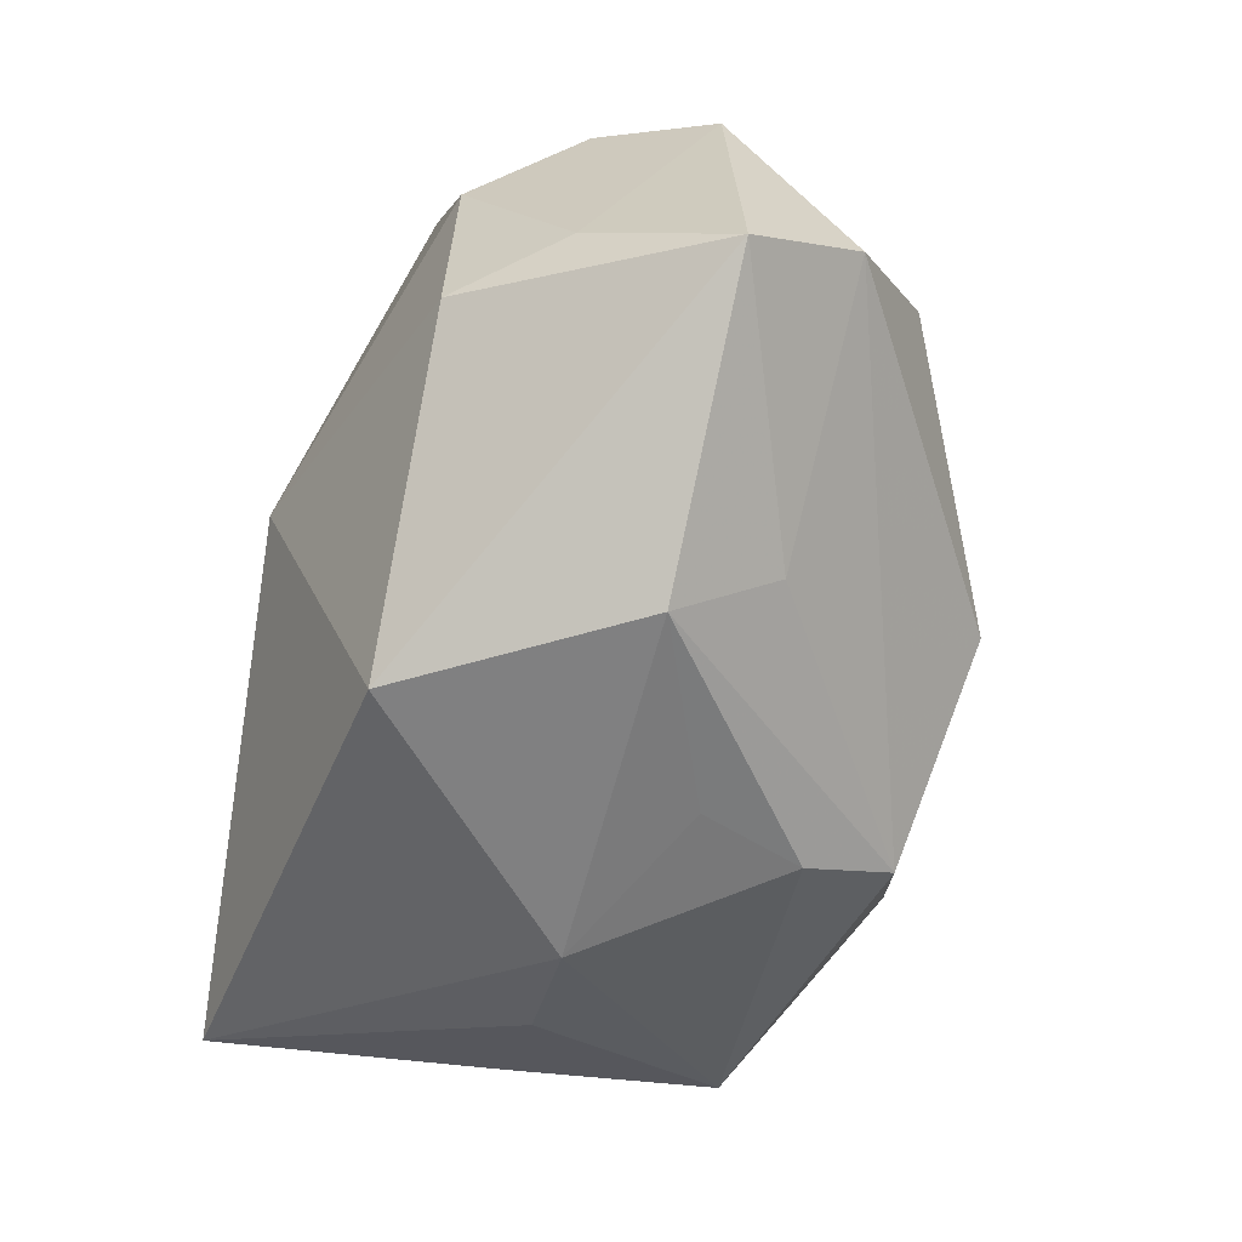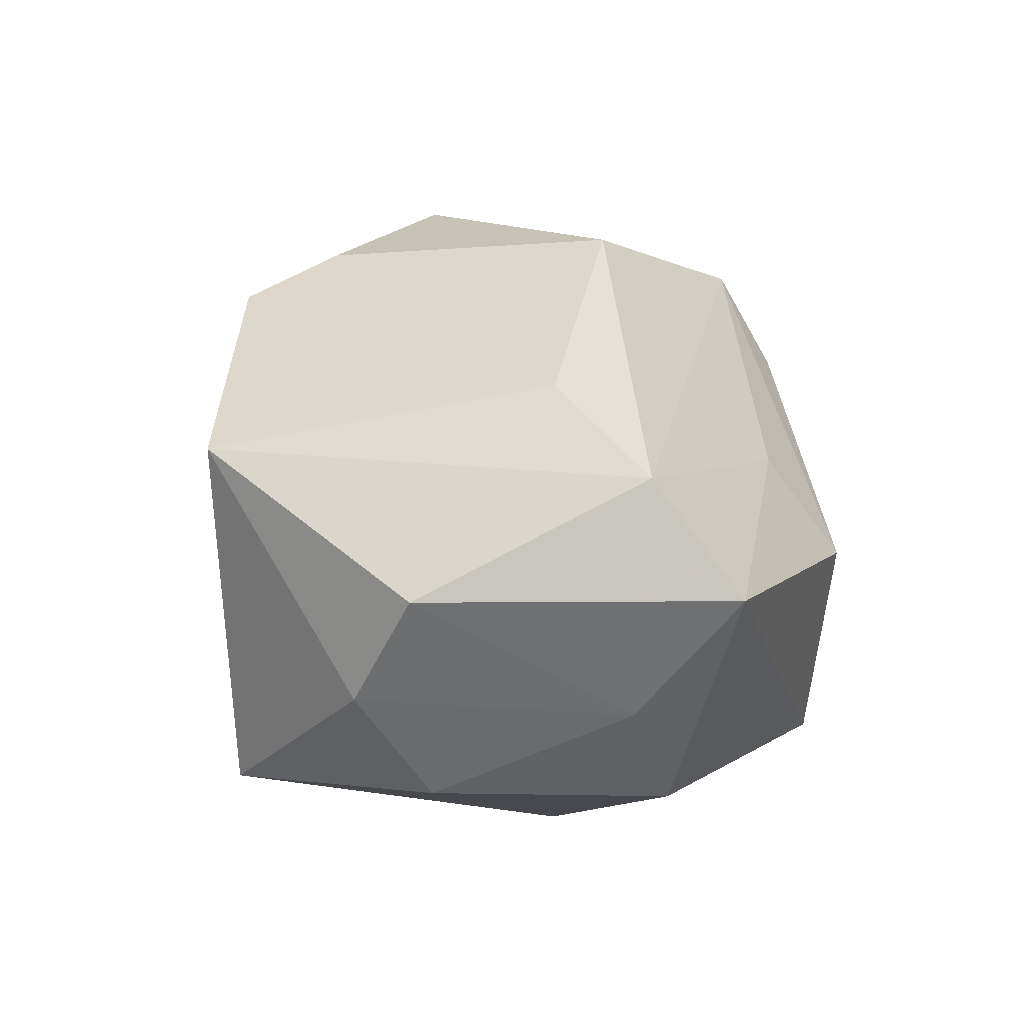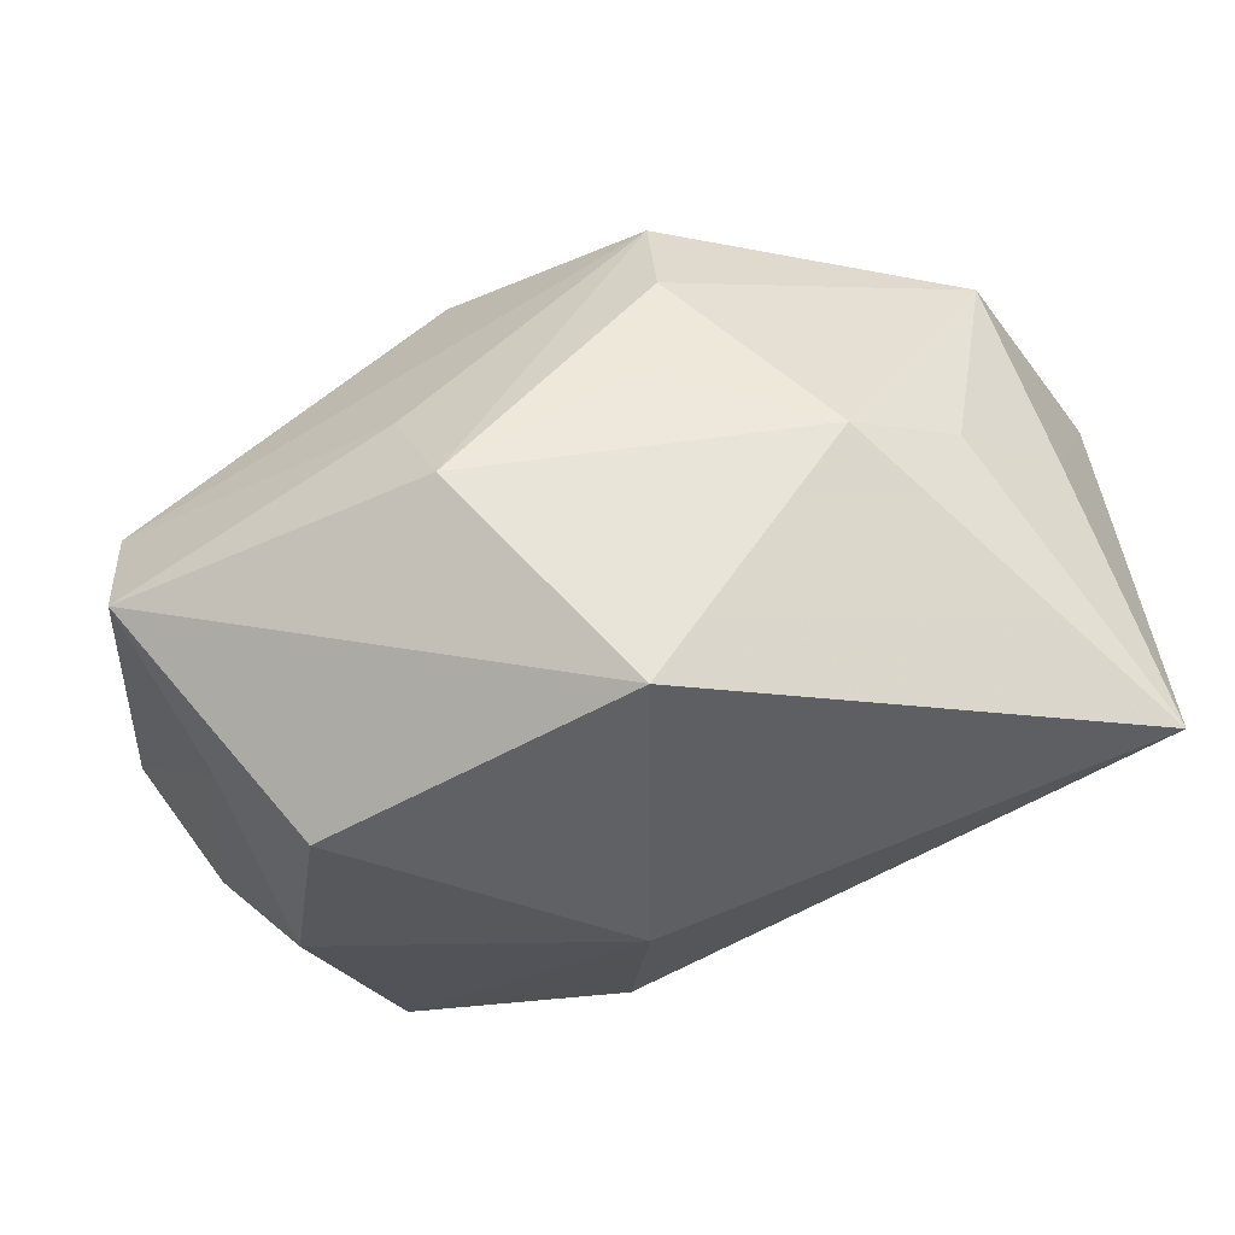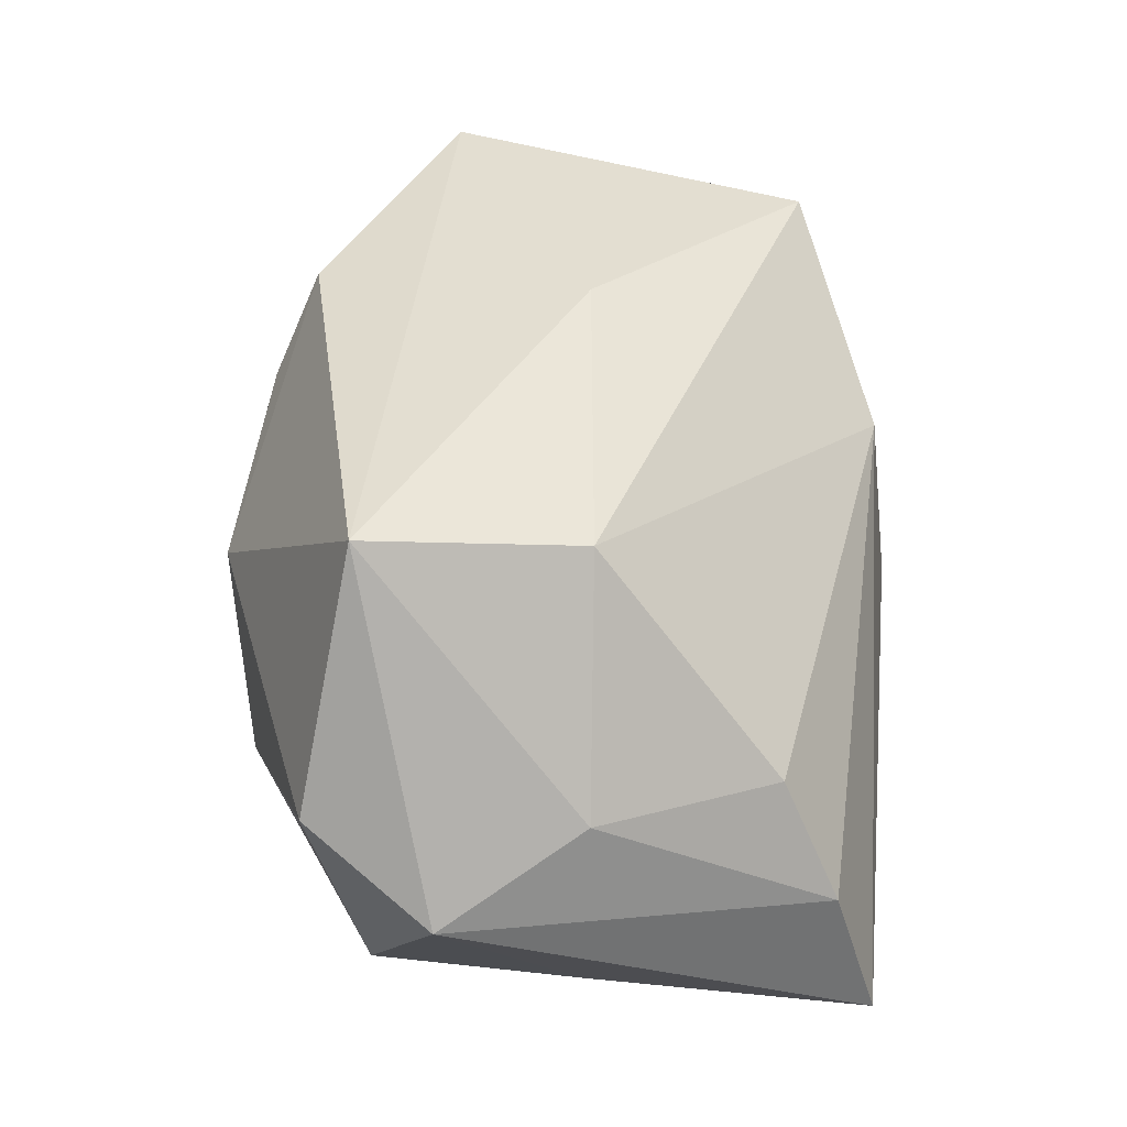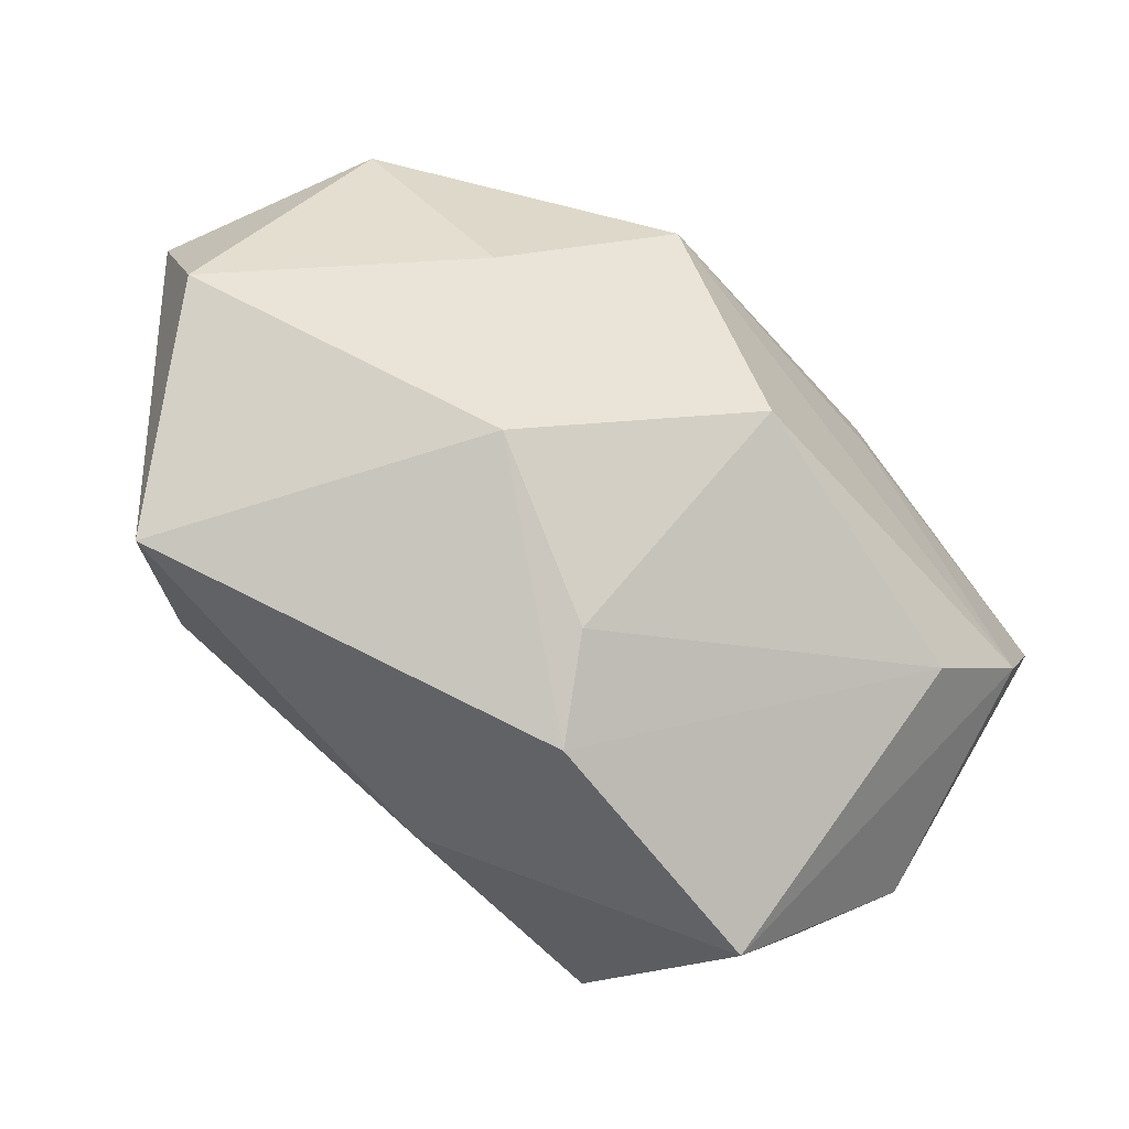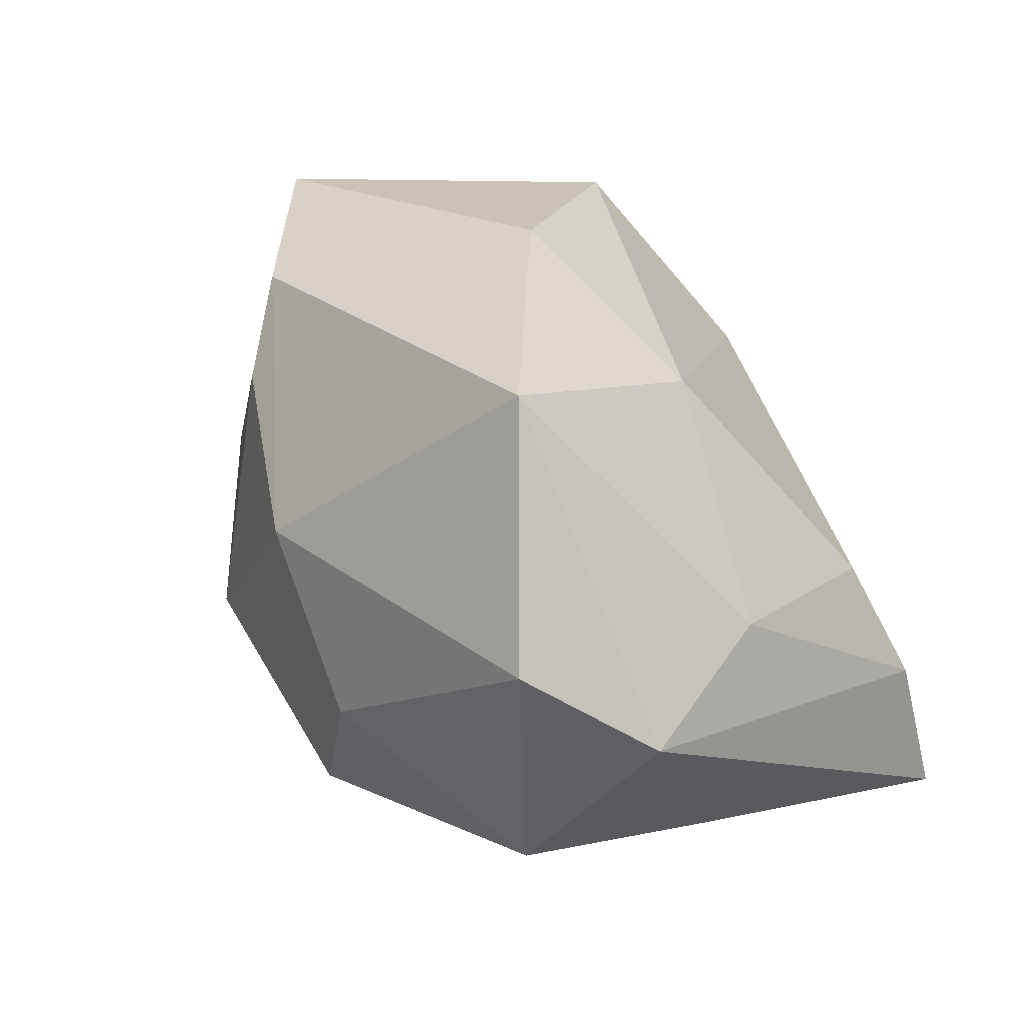
<metadata>
{"format":"obj","ext":"obj","renderer":"f3d","projection":"perspective","resolution":1024,"background":"white","views":[{"elev":-60.2,"azim":62.9,"up":"+Z"},{"elev":-4.6,"azim":85.1,"up":"+Y"},{"elev":-28.7,"azim":172.6,"up":"+Y"},{"elev":38.0,"azim":-103.1,"up":"+Z"},{"elev":58.3,"azim":26.3,"up":"+Y"},{"elev":24.1,"azim":-132.2,"up":"+Z"}]}
</metadata>
<code>
v -0.03816 -0.01343 -0.006889
v 0.0409 -8.403e-05 -0.007728
v -0.01237 0.002155 -0.02835
v -0.02496 0.003923 0.02246
v 0.003216 0.005751 -0.02713
v -0.03428 -0.009481 0.003525
v 0.03179 -0.0181 0.01624
v -0.0316 0.006264 -0.01818
v -0.03876 -0.01721 -0.01983
v -0.03876 0.01991 -0.002277
v 0.01365 0.01914 0.02591
v 0.001015 -0.002052 0.02895
v 0.002548 -0.02059 -0.02835
v 0.03894 -0.01022 0.0119
v -0.001691 -0.02729 0.01303
v 0.001338 0.01551 -0.02536
v -0.0008587 -0.02968 -0.003969
v 0.02522 -0.02619 0.00931
v 0.0408 -0.01007 -0.01538
v 0.0325 -0.01942 -0.007358
v 0.02069 0.003613 -0.02146
v -0.0005102 0.03026 0.007948
v -0.02436 0.02264 0.02578
v 0.01128 0.02365 0.0178
v 0.02503 -0.02655 -0.01133
v 0.01567 -0.02494 0.02622
v -0.02193 0.00422 -0.02442
v -0.02623 0.02334 -0.01688
v 0.01782 -0.004631 -0.02835
v -0.03118 0.02874 0.004669
v -0.03663 0.006926 0.004247
v 0.03095 0.00307 0.02872
v 0.001467 0.02382 -0.02074
v 0.01631 0.02456 -0.006876
v -0.008958 0.03013 -0.007045
v 0.0361 0.00808 -0.0002714
f 13 9 3
f 17 9 13
f 15 9 17
f 17 26 15
f 29 19 13
f 13 3 29
f 26 17 18
f 1 9 15
f 15 6 1
f 1 10 9
f 15 26 4
f 4 6 15
f 21 29 33
f 19 29 21
f 33 29 16
f 16 28 33
f 3 28 16
f 14 19 2
f 2 32 14
f 36 32 2
f 2 21 33
f 19 21 2
f 34 22 24
f 24 36 34
f 34 2 33
f 36 2 34
f 12 32 23
f 26 32 12
f 23 4 12
f 12 4 26
f 11 36 24
f 11 32 36
f 23 32 11
f 11 22 23
f 24 22 11
f 20 19 14
f 26 18 7
f 14 32 7
f 7 32 26
f 7 20 14
f 18 20 7
f 30 28 10
f 30 10 23
f 23 22 30
f 27 3 9
f 27 28 3
f 10 1 31
f 31 1 6
f 23 10 31
f 31 4 23
f 6 4 31
f 5 29 3
f 3 16 5
f 5 16 29
f 13 19 25
f 19 20 25
f 25 17 13
f 25 18 17
f 25 20 18
f 33 28 35
f 28 30 35
f 35 30 22
f 35 34 33
f 22 34 35
f 8 27 9
f 28 27 8
f 9 10 8
f 10 28 8

</code>
